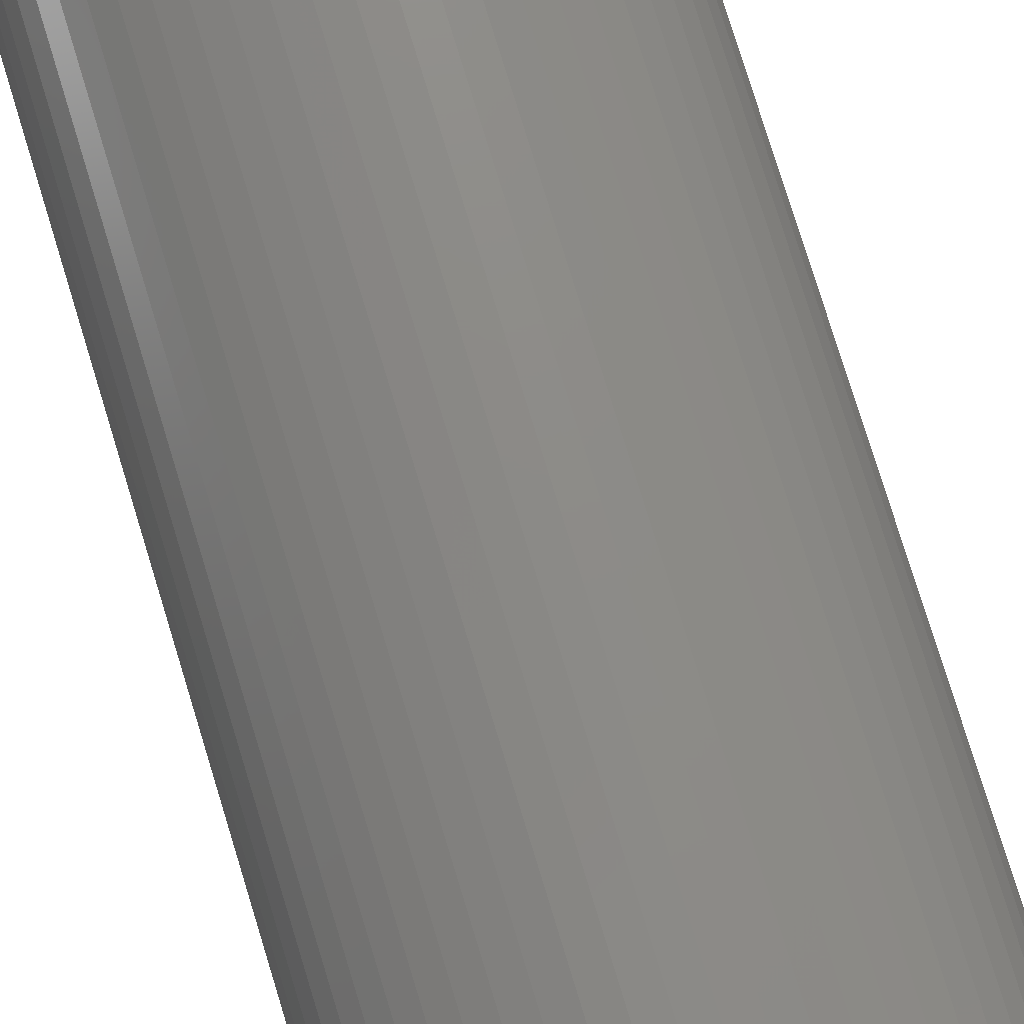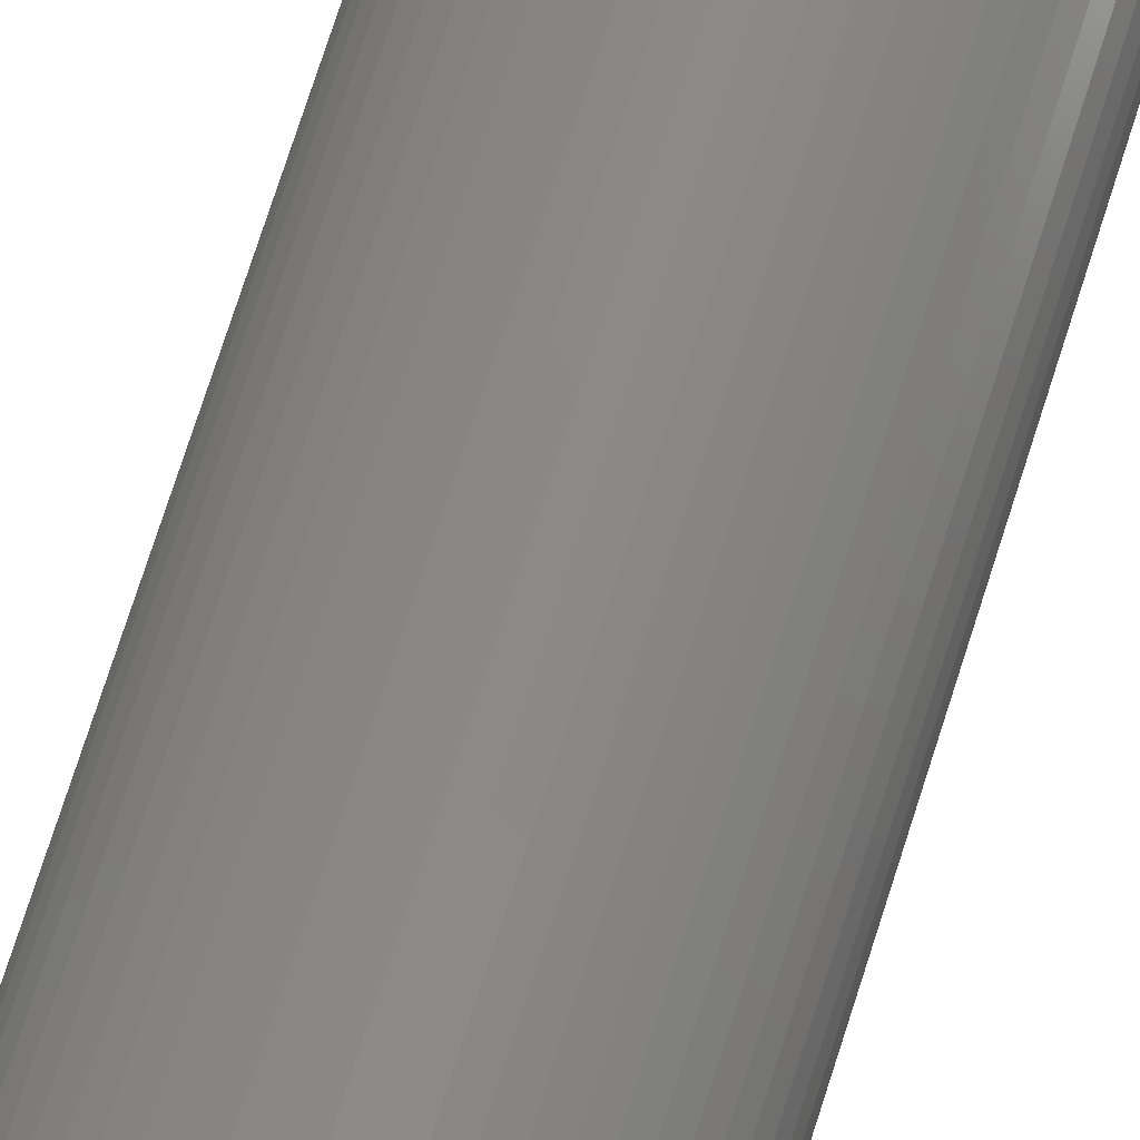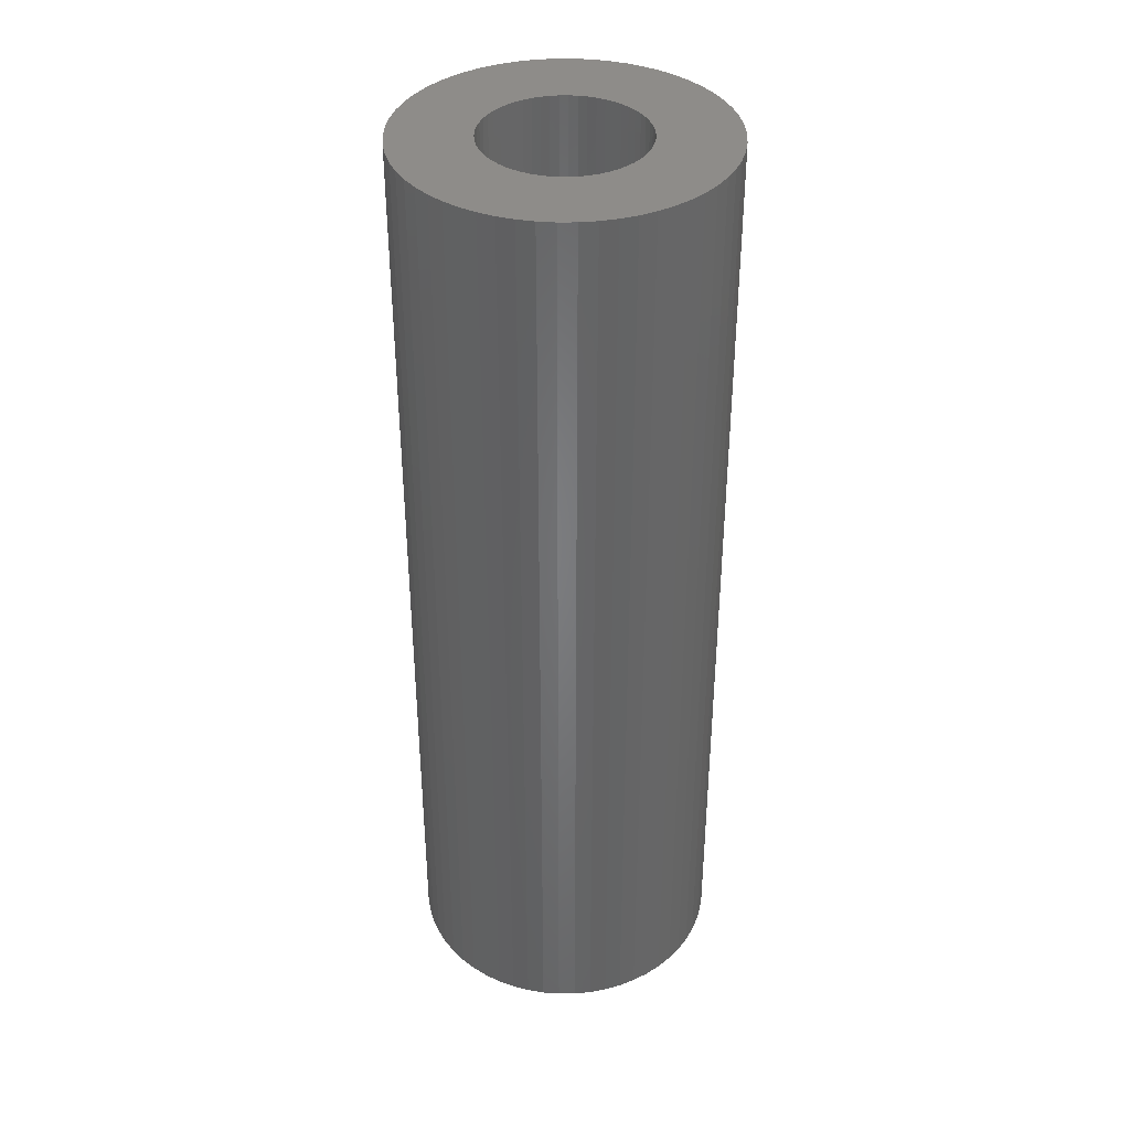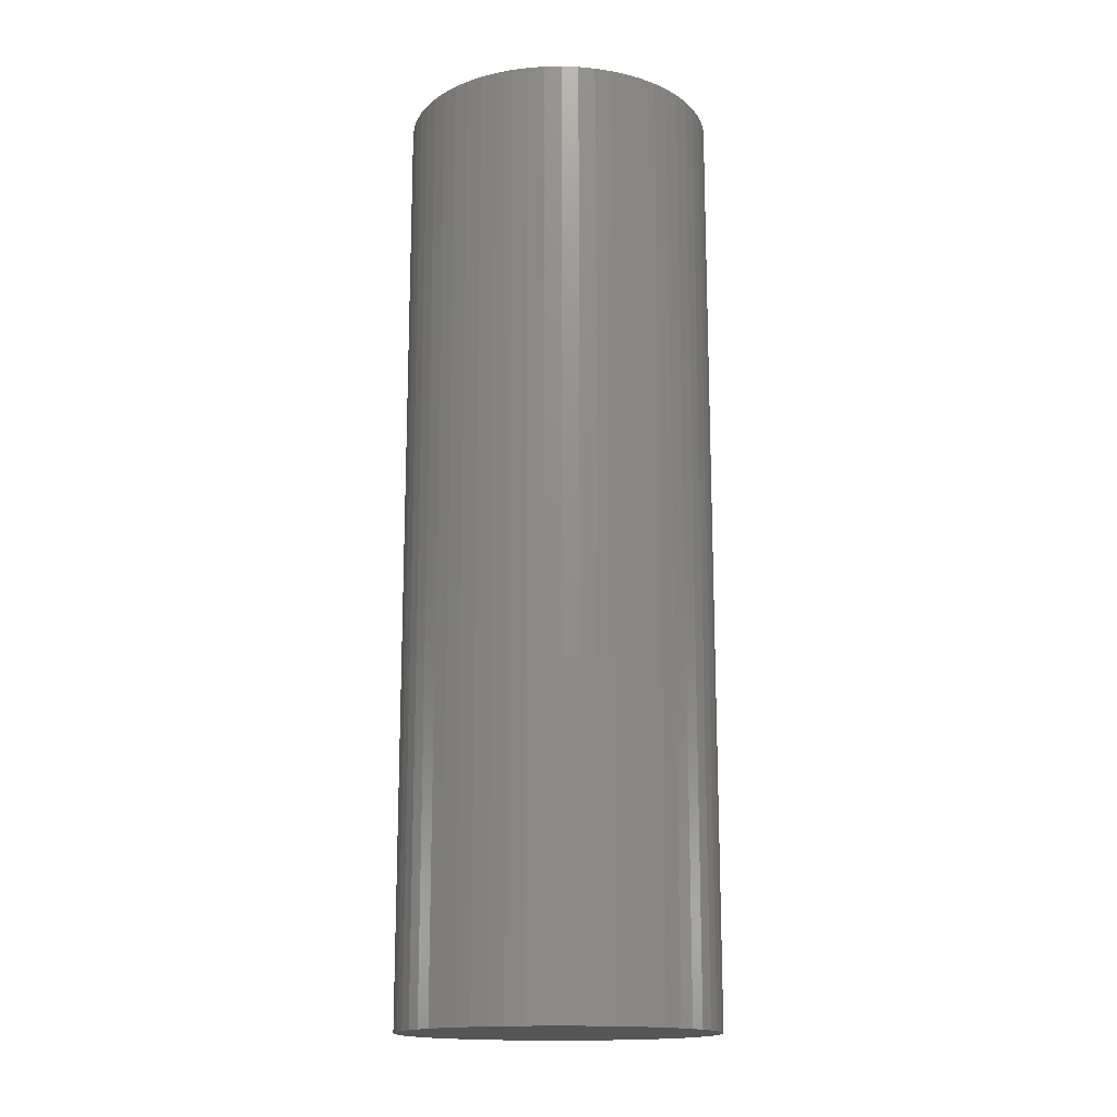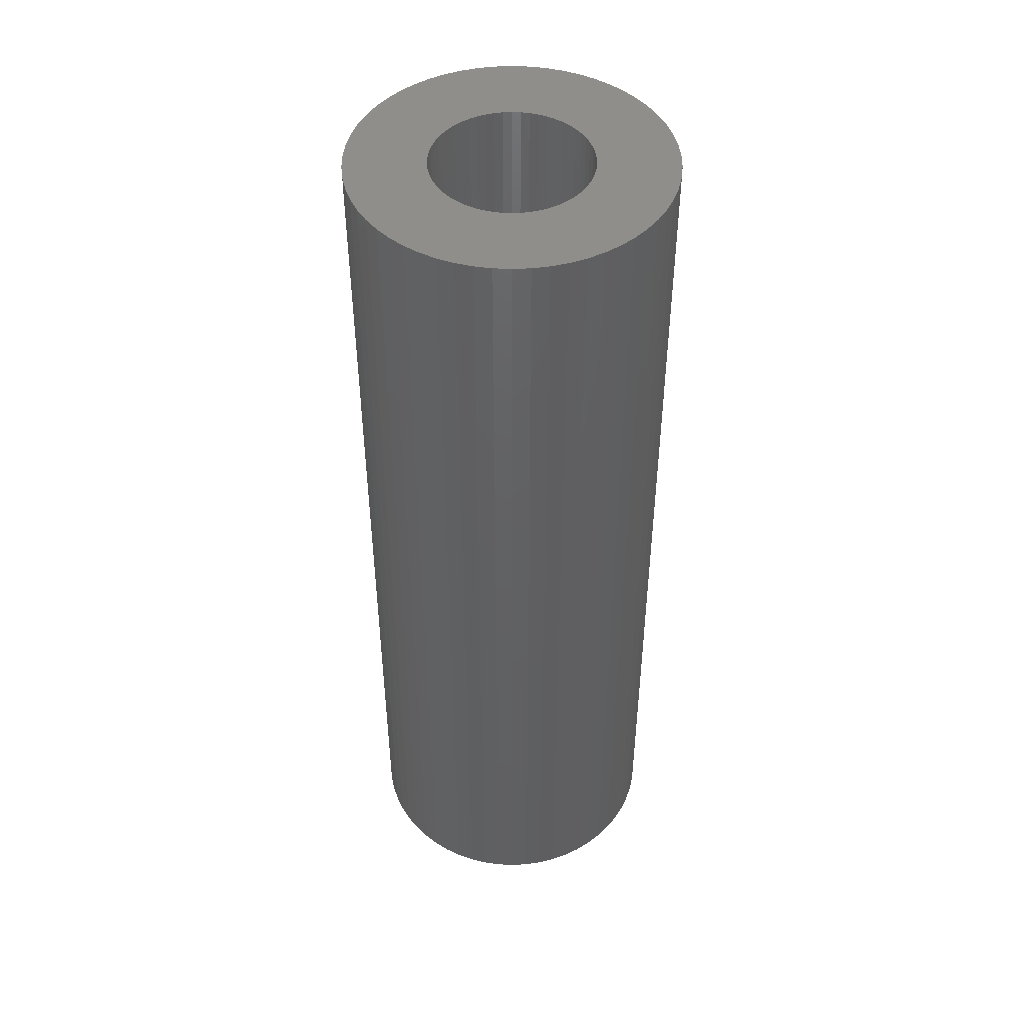
<metadata>
{"format":"stl","ext":"stl","renderer":"f3d","projection":"perspective","resolution":1024,"background":"white","views":[{"elev":77.4,"azim":163.0,"up":"+Y"},{"elev":79.8,"azim":-161.9,"up":"+Y"},{"elev":38.1,"azim":86.2,"up":"+Z"},{"elev":-16.0,"azim":-41.5,"up":"+Z"},{"elev":46.6,"azim":96.2,"up":"+Z"}]}
</metadata>
<code>
# stl→obj: 234 verts, 464 faces
v 0.005 9.185e-19 -0.015
v 0.004971 0.0005406 -0.015
v 0 9.185e-19 -0.015
v 0.004738 -0.001597 -0.015
v 0.004883 -0.001075 -0.015
v 0.004971 -0.0005406 -0.015
v 0.00398 -0.003026 -0.015
v 0.004284 -0.002578 -0.015
v 0.004538 -0.002099 -0.015
v 0.002806 -0.004138 -0.015
v 0.003237 -0.003811 -0.015
v 0.00363 -0.003439 -0.015
v 0.001338 -0.004818 -0.015
v 0.001851 -0.004645 -0.015
v 0.002342 -0.004418 -0.015
v -0.0002707 -0.004993 -0.015
v 0.0002707 -0.004993 -0.015
v 0.0008089 -0.004934 -0.015
v -0.001851 -0.004645 -0.015
v -0.001338 -0.004818 -0.015
v -0.0008089 -0.004934 -0.015
v -0.003237 -0.003811 -0.015
v -0.002806 -0.004138 -0.015
v -0.002342 -0.004418 -0.015
v -0.004284 -0.002578 -0.015
v -0.00398 -0.003026 -0.015
v -0.00363 -0.003439 -0.015
v -0.004883 -0.001075 -0.015
v -0.004738 -0.001597 -0.015
v -0.004538 -0.002099 -0.015
v -0.004971 0.0005406 -0.015
v -0.005 1.531e-18 -0.015
v -0.004971 -0.0005406 -0.015
v -0.004538 0.002099 -0.015
v -0.004738 0.001597 -0.015
v -0.004883 0.001075 -0.015
v -0.00363 0.003439 -0.015
v -0.00398 0.003026 -0.015
v -0.004284 0.002578 -0.015
v -0.002342 0.004418 -0.015
v -0.002806 0.004138 -0.015
v -0.003237 0.003811 -0.015
v -0.0008089 0.004934 -0.015
v -0.001338 0.004818 -0.015
v -0.001851 0.004645 -0.015
v 0.0008089 0.004934 -0.015
v 0.0002707 0.004993 -0.015
v -0.0002707 0.004993 -0.015
v 0.002342 0.004418 -0.015
v 0.001851 0.004645 -0.015
v 0.001338 0.004818 -0.015
v 0.00363 0.003439 -0.015
v 0.003237 0.003811 -0.015
v 0.002806 0.004138 -0.015
v 0.004538 0.002099 -0.015
v 0.004284 0.002578 -0.015
v 0.00398 0.003026 -0.015
v 0.004883 0.001075 -0.015
v 0.004738 0.001597 -0.015
v 0.005 -3.062e-19 0.03
v 0.004971 0.0005406 0.03
v 0.004883 0.001075 0.03
v 0.004738 0.001597 0.03
v 0.004538 0.002099 0.03
v 0.004284 0.002578 0.03
v 0.00398 0.003026 0.03
v 0.00363 0.003439 0.03
v 0.003237 0.003811 0.03
v 0.002806 0.004138 0.03
v 0.002342 0.004418 0.03
v 0.001851 0.004645 0.03
v 0.001338 0.004818 0.03
v 0.0008089 0.004934 0.03
v 0.0002707 0.004993 0.03
v -0.0002707 0.004993 0.03
v -0.0008089 0.004934 0.03
v -0.001338 0.004818 0.03
v -0.001851 0.004645 0.03
v -0.002342 0.004418 0.03
v -0.002806 0.004138 0.03
v -0.003237 0.003811 0.03
v -0.00363 0.003439 0.03
v -0.00398 0.003026 0.03
v -0.004284 0.002578 0.03
v -0.004538 0.002099 0.03
v -0.004738 0.001597 0.03
v -0.004883 0.001075 0.03
v -0.004971 0.0005406 0.03
v -0.005 1.531e-18 0.03
v -0.004971 -0.0005406 0.03
v -0.004883 -0.001075 0.03
v -0.004738 -0.001597 0.03
v -0.004538 -0.002099 0.03
v -0.004284 -0.002578 0.03
v -0.00398 -0.003026 0.03
v -0.00363 -0.003439 0.03
v -0.003237 -0.003811 0.03
v -0.002806 -0.004138 0.03
v -0.002342 -0.004418 0.03
v -0.001851 -0.004645 0.03
v -0.001338 -0.004818 0.03
v -0.0008089 -0.004934 0.03
v -0.0002707 -0.004993 0.03
v 0.0002707 -0.004993 0.03
v 0.0008089 -0.004934 0.03
v 0.001338 -0.004818 0.03
v 0.001851 -0.004645 0.03
v 0.002342 -0.004418 0.03
v 0.002806 -0.004138 0.03
v 0.003237 -0.003811 0.03
v 0.00363 -0.003439 0.03
v 0.00398 -0.003026 0.03
v 0.004284 -0.002578 0.03
v 0.004538 -0.002099 0.03
v 0.004738 -0.001597 0.03
v 0.004883 -0.001075 0.03
v 0.004971 -0.0005406 0.03
v 0.01 1.837e-18 -0.03
v 0.009941 -0.001081 -0.03
v 0 6.123e-19 -0.03
v 0.009477 0.003193 -0.03
v 0.009766 0.00215 -0.03
v 0.009941 0.001081 -0.03
v 0.007961 0.006052 -0.03
v 0.008569 0.005156 -0.03
v 0.009076 0.004199 -0.03
v 0.005612 0.008277 -0.03
v 0.006474 0.007622 -0.03
v 0.00726 0.006877 -0.03
v 0.002675 0.009635 -0.03
v 0.003701 0.00929 -0.03
v 0.004684 0.008835 -0.03
v -0.0005414 0.009985 -0.03
v 0.0005414 0.009985 -0.03
v 0.001618 0.009868 -0.03
v -0.003701 0.00929 -0.03
v -0.002675 0.009635 -0.03
v -0.001618 0.009868 -0.03
v -0.006474 0.007622 -0.03
v -0.005612 0.008277 -0.03
v -0.004684 0.008835 -0.03
v -0.008569 0.005156 -0.03
v -0.007961 0.006052 -0.03
v -0.00726 0.006877 -0.03
v -0.009766 0.00215 -0.03
v -0.009477 0.003193 -0.03
v -0.009076 0.004199 -0.03
v -0.009941 -0.001081 -0.03
v -0.01 6.123e-19 -0.03
v -0.009941 0.001081 -0.03
v -0.009076 -0.004199 -0.03
v -0.009477 -0.003193 -0.03
v -0.009766 -0.00215 -0.03
v -0.00726 -0.006877 -0.03
v -0.007961 -0.006052 -0.03
v -0.008569 -0.005156 -0.03
v -0.004684 -0.008835 -0.03
v -0.005612 -0.008277 -0.03
v -0.006474 -0.007622 -0.03
v -0.001618 -0.009868 -0.03
v -0.002675 -0.009635 -0.03
v -0.003701 -0.00929 -0.03
v 0.001618 -0.009868 -0.03
v 0.0005414 -0.009985 -0.03
v -0.0005414 -0.009985 -0.03
v 0.004684 -0.008835 -0.03
v 0.003701 -0.00929 -0.03
v 0.002675 -0.009635 -0.03
v 0.00726 -0.006877 -0.03
v 0.006474 -0.007622 -0.03
v 0.005612 -0.008277 -0.03
v 0.009076 -0.004199 -0.03
v 0.008569 -0.005156 -0.03
v 0.007961 -0.006052 -0.03
v 0.009766 -0.00215 -0.03
v 0.009477 -0.003193 -0.03
v -0.009941 0.001081 0.03
v -0.009766 0.00215 0.03
v -0.009477 0.003193 0.03
v -0.009076 0.004199 0.03
v -0.008569 0.005156 0.03
v -0.007961 0.006052 0.03
v -0.00726 0.006877 0.03
v -0.006474 0.007622 0.03
v -0.005612 0.008277 0.03
v -0.004684 0.008835 0.03
v -0.003701 0.00929 0.03
v -0.002675 0.009635 0.03
v -0.001618 0.009868 0.03
v -0.0005414 0.009985 0.03
v 0.0005414 0.009985 0.03
v 0.001618 0.009868 0.03
v 0.002675 0.009635 0.03
v 0.003701 0.00929 0.03
v 0.004684 0.008835 0.03
v 0.005612 0.008277 0.03
v 0.006474 0.007622 0.03
v 0.00726 0.006877 0.03
v 0.007961 0.006052 0.03
v 0.008569 0.005156 0.03
v 0.009076 0.004199 0.03
v 0.009477 0.003193 0.03
v 0.009766 0.00215 0.03
v 0.009941 0.001081 0.03
v 0.01 4.286e-18 0.03
v 0.009941 -0.001081 0.03
v 0.009766 -0.00215 0.03
v 0.009477 -0.003193 0.03
v 0.009076 -0.004199 0.03
v 0.008569 -0.005156 0.03
v 0.007961 -0.006052 0.03
v 0.00726 -0.006877 0.03
v 0.006474 -0.007622 0.03
v 0.005612 -0.008277 0.03
v 0.004684 -0.008835 0.03
v 0.003701 -0.00929 0.03
v 0.002675 -0.009635 0.03
v 0.001618 -0.009868 0.03
v 0.0005414 -0.009985 0.03
v -0.0005414 -0.009985 0.03
v -0.001618 -0.009868 0.03
v -0.002675 -0.009635 0.03
v -0.003701 -0.00929 0.03
v -0.004684 -0.008835 0.03
v -0.005612 -0.008277 0.03
v -0.006474 -0.007622 0.03
v -0.00726 -0.006877 0.03
v -0.007961 -0.006052 0.03
v -0.008569 -0.005156 0.03
v -0.009076 -0.004199 0.03
v -0.009477 -0.003193 0.03
v -0.009766 -0.00215 0.03
v -0.009941 -0.001081 0.03
v -0.01 6.123e-19 0.03
f 1 2 3
f 4 5 3
f 5 6 3
f 3 6 1
f 7 8 3
f 8 9 3
f 3 9 4
f 10 11 3
f 11 12 3
f 3 12 7
f 13 14 3
f 14 15 3
f 3 15 10
f 16 17 3
f 17 18 3
f 3 18 13
f 19 20 3
f 20 21 3
f 3 21 16
f 22 23 3
f 23 24 3
f 3 24 19
f 25 26 3
f 26 27 3
f 3 27 22
f 28 29 3
f 29 30 3
f 3 30 25
f 31 32 3
f 32 33 3
f 3 33 28
f 34 35 3
f 35 36 3
f 3 36 31
f 37 38 3
f 38 39 3
f 3 39 34
f 40 41 3
f 41 42 3
f 3 42 37
f 43 44 3
f 44 45 3
f 3 45 40
f 46 47 3
f 47 48 3
f 3 48 43
f 49 50 3
f 50 51 3
f 3 51 46
f 52 53 3
f 53 54 3
f 3 54 49
f 55 56 3
f 56 57 3
f 3 57 52
f 2 58 3
f 58 59 3
f 3 59 55
f 1 60 2
f 60 61 2
f 2 61 58
f 61 62 58
f 58 62 59
f 62 63 59
f 59 63 55
f 63 64 55
f 55 64 56
f 64 65 56
f 56 65 57
f 65 66 57
f 57 66 52
f 66 67 52
f 52 67 53
f 67 68 53
f 53 68 54
f 68 69 54
f 54 69 49
f 69 70 49
f 49 70 50
f 70 71 50
f 50 71 51
f 71 72 51
f 51 72 46
f 72 73 46
f 46 73 47
f 73 74 47
f 47 74 48
f 74 75 48
f 48 75 43
f 75 76 43
f 43 76 44
f 76 77 44
f 44 77 45
f 77 78 45
f 45 78 40
f 78 79 40
f 40 79 41
f 79 80 41
f 41 80 42
f 80 81 42
f 42 81 37
f 81 82 37
f 37 82 38
f 82 83 38
f 38 83 39
f 83 84 39
f 39 84 34
f 84 85 34
f 34 85 35
f 85 86 35
f 35 86 36
f 86 87 36
f 36 87 31
f 87 88 31
f 31 88 32
f 88 89 32
f 32 89 33
f 89 90 33
f 33 90 28
f 90 91 28
f 28 91 29
f 91 92 29
f 29 92 30
f 92 93 30
f 30 93 25
f 93 94 25
f 25 94 26
f 94 95 26
f 26 95 27
f 95 96 27
f 27 96 22
f 96 97 22
f 22 97 23
f 97 98 23
f 23 98 24
f 98 99 24
f 24 99 19
f 99 100 19
f 19 100 20
f 100 101 20
f 20 101 21
f 101 102 21
f 21 102 16
f 102 103 16
f 16 103 17
f 103 104 17
f 17 104 18
f 104 105 18
f 18 105 13
f 105 106 13
f 13 106 14
f 106 107 14
f 14 107 15
f 107 108 15
f 15 108 10
f 108 109 10
f 10 109 11
f 109 110 11
f 11 110 12
f 110 111 12
f 12 111 7
f 111 112 7
f 7 112 8
f 112 113 8
f 8 113 9
f 113 114 9
f 9 114 4
f 114 115 4
f 4 115 5
f 115 116 5
f 5 116 6
f 116 117 6
f 6 117 1
f 117 60 1
f 118 119 120
f 121 122 120
f 122 123 120
f 120 123 118
f 124 125 120
f 125 126 120
f 120 126 121
f 127 128 120
f 128 129 120
f 120 129 124
f 130 131 120
f 131 132 120
f 120 132 127
f 133 134 120
f 134 135 120
f 120 135 130
f 136 137 120
f 137 138 120
f 120 138 133
f 139 140 120
f 140 141 120
f 120 141 136
f 142 143 120
f 143 144 120
f 120 144 139
f 145 146 120
f 146 147 120
f 120 147 142
f 148 149 120
f 149 150 120
f 120 150 145
f 151 152 120
f 152 153 120
f 120 153 148
f 154 155 120
f 155 156 120
f 120 156 151
f 157 158 120
f 158 159 120
f 120 159 154
f 160 161 120
f 161 162 120
f 120 162 157
f 163 164 120
f 164 165 120
f 120 165 160
f 166 167 120
f 167 168 120
f 120 168 163
f 169 170 120
f 170 171 120
f 120 171 166
f 172 173 120
f 173 174 120
f 120 174 169
f 119 175 120
f 175 176 120
f 120 176 172
f 149 177 150
f 177 178 150
f 150 178 145
f 178 179 145
f 145 179 146
f 179 180 146
f 146 180 147
f 180 181 147
f 147 181 142
f 181 182 142
f 142 182 143
f 182 183 143
f 143 183 144
f 183 184 144
f 144 184 139
f 184 185 139
f 139 185 140
f 185 186 140
f 140 186 141
f 186 187 141
f 141 187 136
f 187 188 136
f 136 188 137
f 188 189 137
f 137 189 138
f 189 190 138
f 138 190 133
f 190 191 133
f 133 191 134
f 191 192 134
f 134 192 135
f 192 193 135
f 135 193 130
f 193 194 130
f 130 194 131
f 194 195 131
f 131 195 132
f 195 196 132
f 132 196 127
f 196 197 127
f 127 197 128
f 197 198 128
f 128 198 129
f 198 199 129
f 129 199 124
f 199 200 124
f 124 200 125
f 200 201 125
f 125 201 126
f 201 202 126
f 126 202 121
f 202 203 121
f 121 203 122
f 203 204 122
f 122 204 123
f 204 205 123
f 123 205 118
f 205 206 118
f 118 206 119
f 206 207 119
f 119 207 175
f 207 208 175
f 175 208 176
f 208 209 176
f 176 209 172
f 209 210 172
f 172 210 173
f 210 211 173
f 173 211 174
f 211 212 174
f 174 212 169
f 212 213 169
f 169 213 170
f 213 214 170
f 170 214 171
f 214 215 171
f 171 215 166
f 215 216 166
f 166 216 167
f 216 217 167
f 167 217 168
f 217 218 168
f 168 218 163
f 218 219 163
f 163 219 164
f 219 220 164
f 164 220 165
f 220 221 165
f 165 221 160
f 221 222 160
f 160 222 161
f 222 223 161
f 161 223 162
f 223 224 162
f 162 224 157
f 224 225 157
f 157 225 158
f 225 226 158
f 158 226 159
f 226 227 159
f 159 227 154
f 227 228 154
f 154 228 155
f 228 229 155
f 155 229 156
f 229 230 156
f 156 230 151
f 230 231 151
f 151 231 152
f 231 232 152
f 152 232 153
f 232 233 153
f 153 233 148
f 233 234 148
f 148 234 149
f 234 177 149
f 73 192 74
f 192 191 74
f 74 191 75
f 191 190 75
f 75 190 76
f 190 189 76
f 76 189 77
f 189 188 77
f 77 188 78
f 188 187 78
f 78 187 79
f 187 186 79
f 79 186 80
f 186 185 80
f 80 185 81
f 185 184 81
f 81 184 82
f 184 183 82
f 82 183 83
f 183 182 83
f 83 182 84
f 182 181 84
f 84 181 85
f 181 180 85
f 85 180 86
f 180 179 86
f 86 179 87
f 179 178 87
f 87 178 88
f 178 177 88
f 88 177 89
f 177 234 89
f 89 234 90
f 234 233 90
f 90 233 91
f 233 232 91
f 91 232 92
f 232 231 92
f 92 231 93
f 231 230 93
f 93 230 94
f 230 229 94
f 94 229 95
f 229 228 95
f 95 228 96
f 228 227 96
f 96 227 97
f 227 226 97
f 97 226 98
f 226 225 98
f 98 225 99
f 225 224 99
f 99 224 100
f 224 223 100
f 100 223 101
f 223 222 101
f 101 222 102
f 222 221 102
f 102 221 103
f 221 220 103
f 103 220 104
f 220 219 104
f 104 219 105
f 219 218 105
f 105 218 106
f 218 217 106
f 106 217 107
f 217 216 107
f 107 216 108
f 216 215 108
f 108 215 109
f 215 214 109
f 109 214 110
f 214 213 110
f 110 213 111
f 213 212 111
f 111 212 112
f 212 211 112
f 112 211 113
f 211 210 113
f 113 210 114
f 210 209 114
f 114 209 115
f 209 208 115
f 115 208 116
f 208 207 116
f 116 207 117
f 207 206 117
f 117 206 60
f 206 205 60
f 60 205 61
f 205 204 61
f 61 204 62
f 204 203 62
f 62 203 63
f 203 202 63
f 63 202 64
f 202 201 64
f 64 201 65
f 201 200 65
f 65 200 66
f 200 199 66
f 66 199 67
f 199 198 67
f 67 198 68
f 198 197 68
f 68 197 69
f 197 196 69
f 69 196 70
f 196 195 70
f 70 195 71
f 195 194 71
f 71 194 72
f 194 193 72
f 72 193 73
f 193 192 73

</code>
